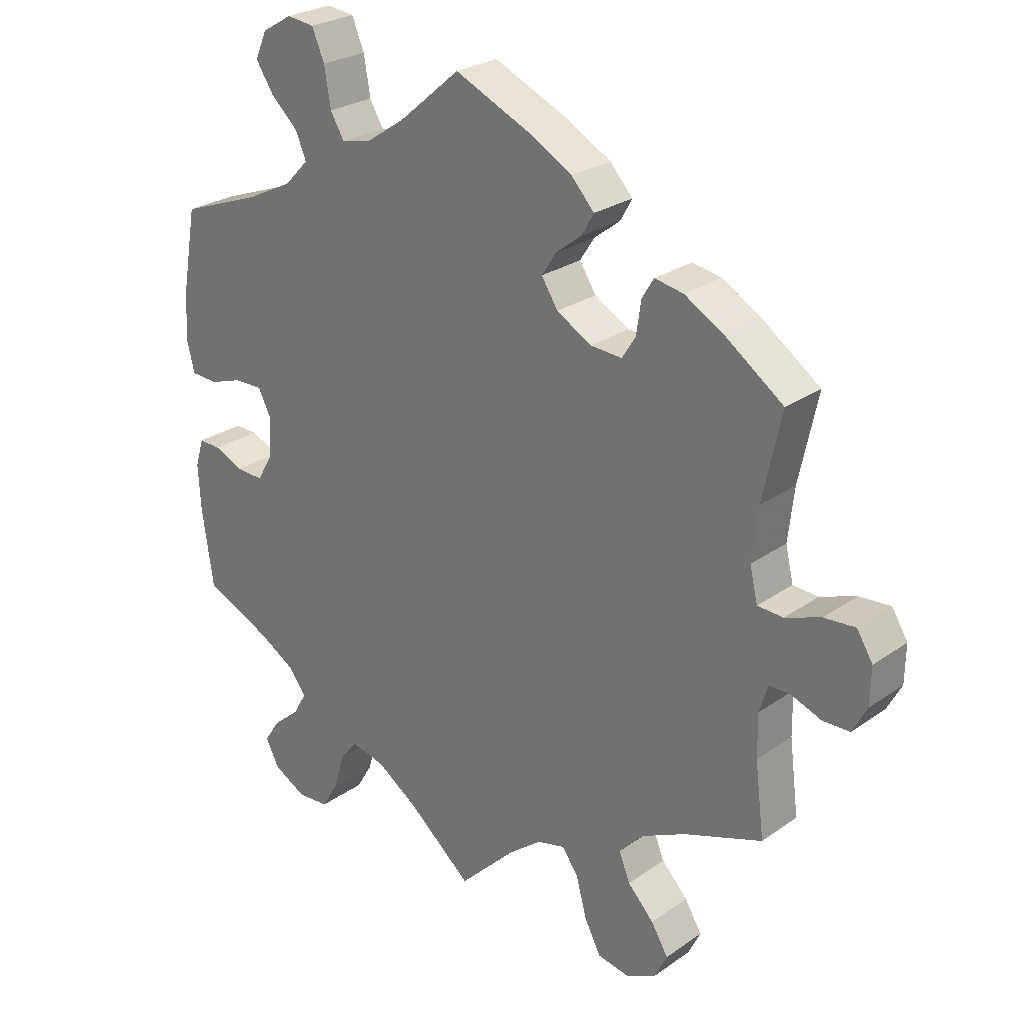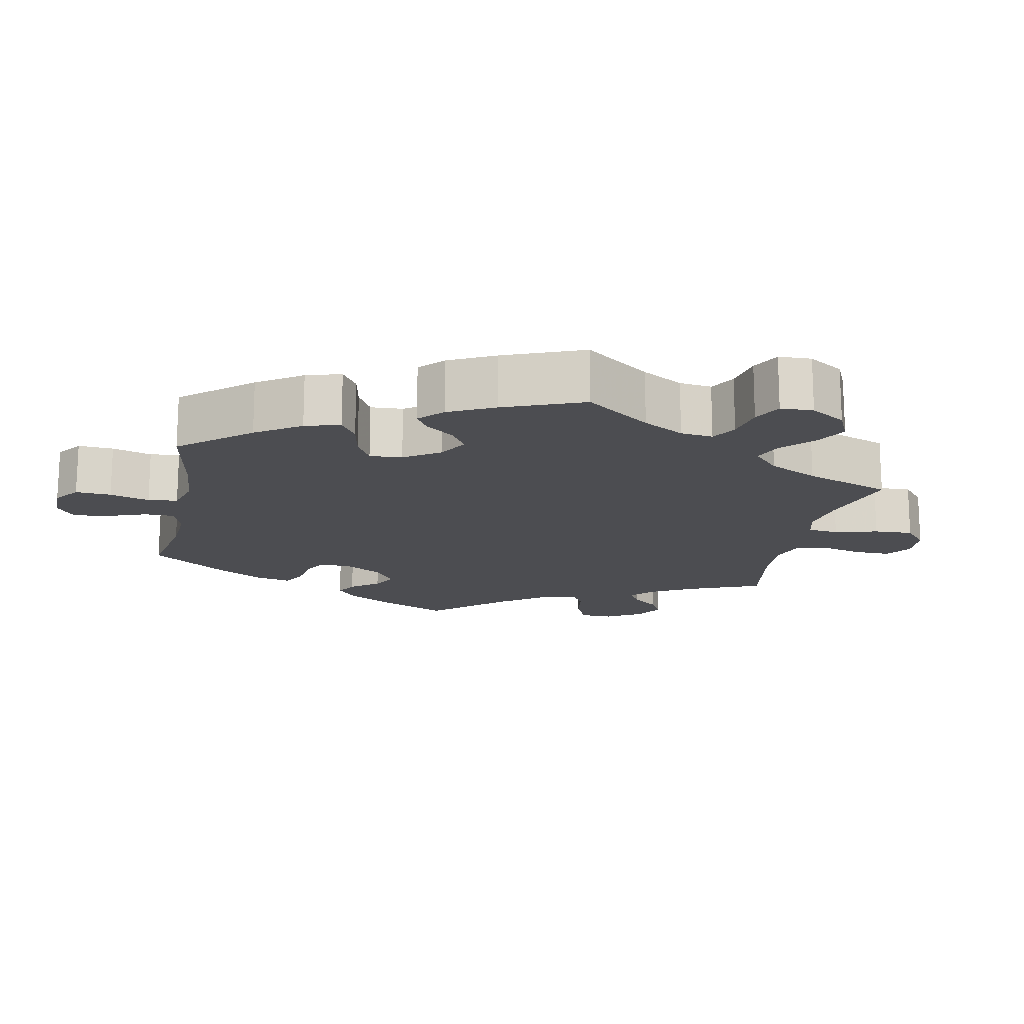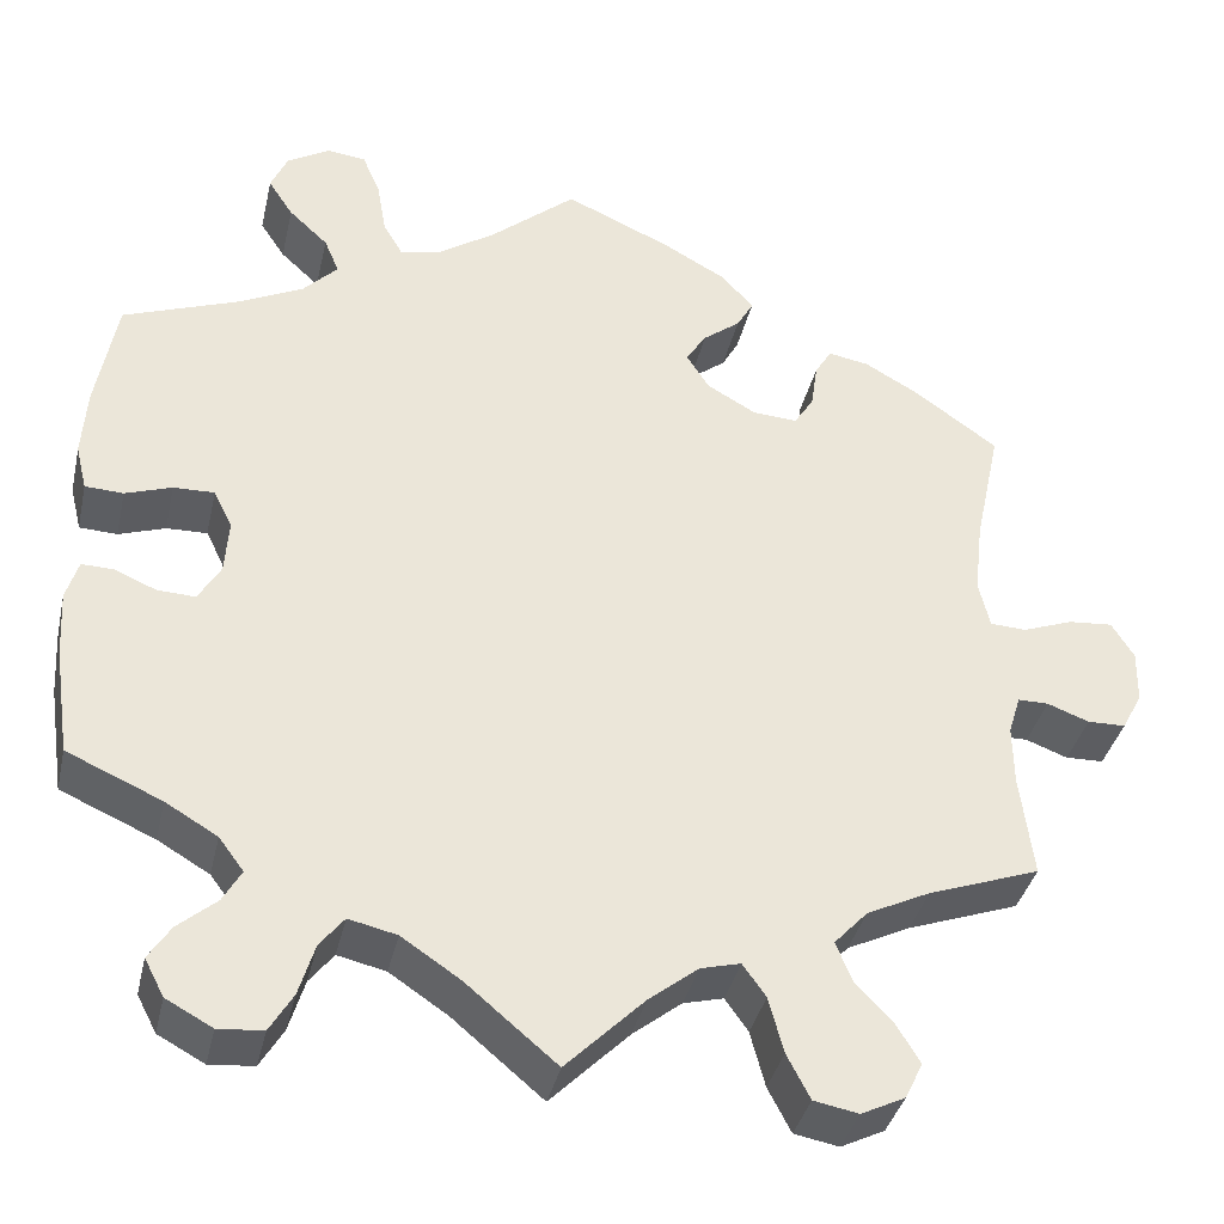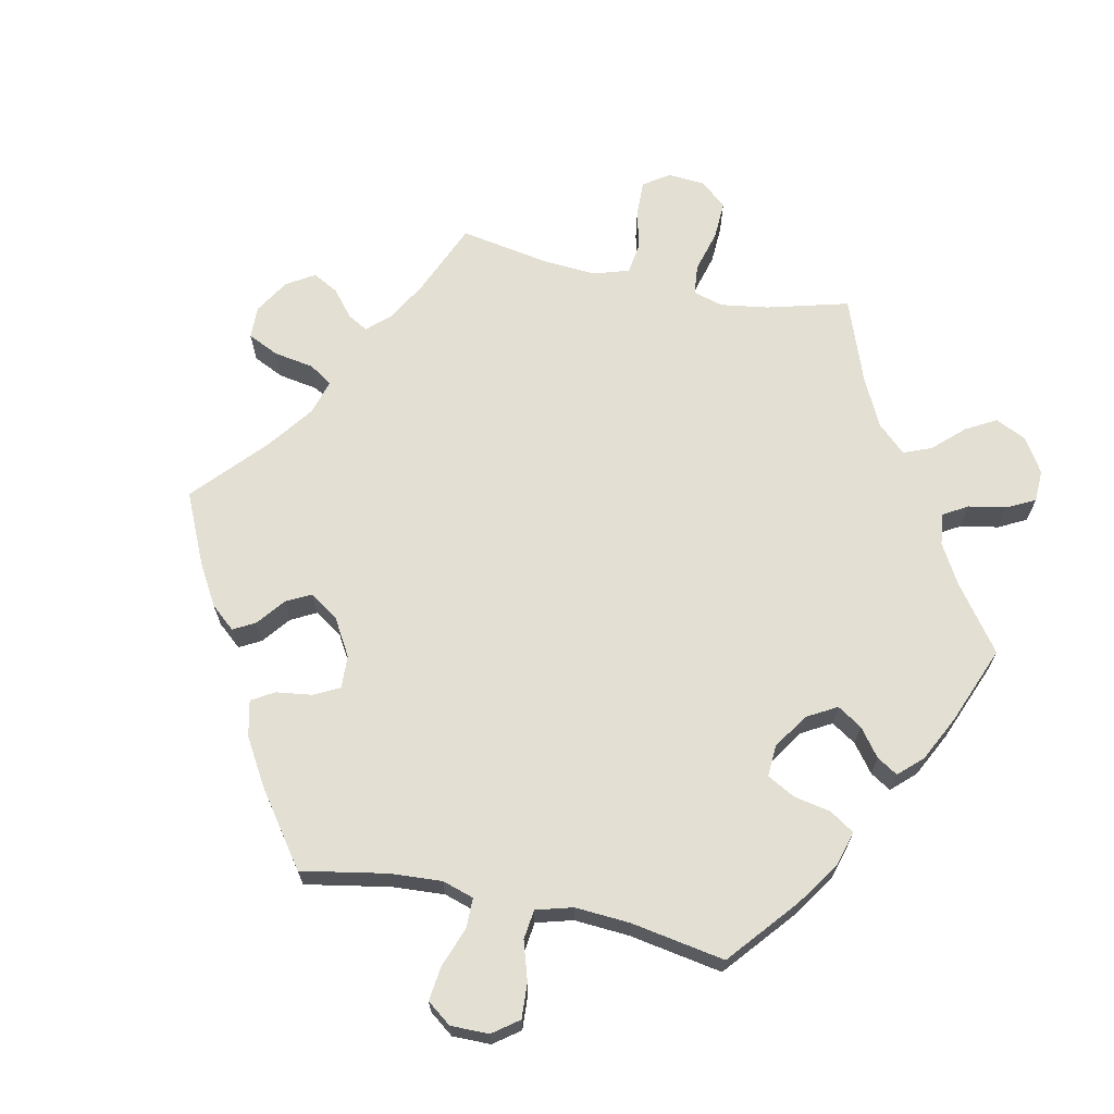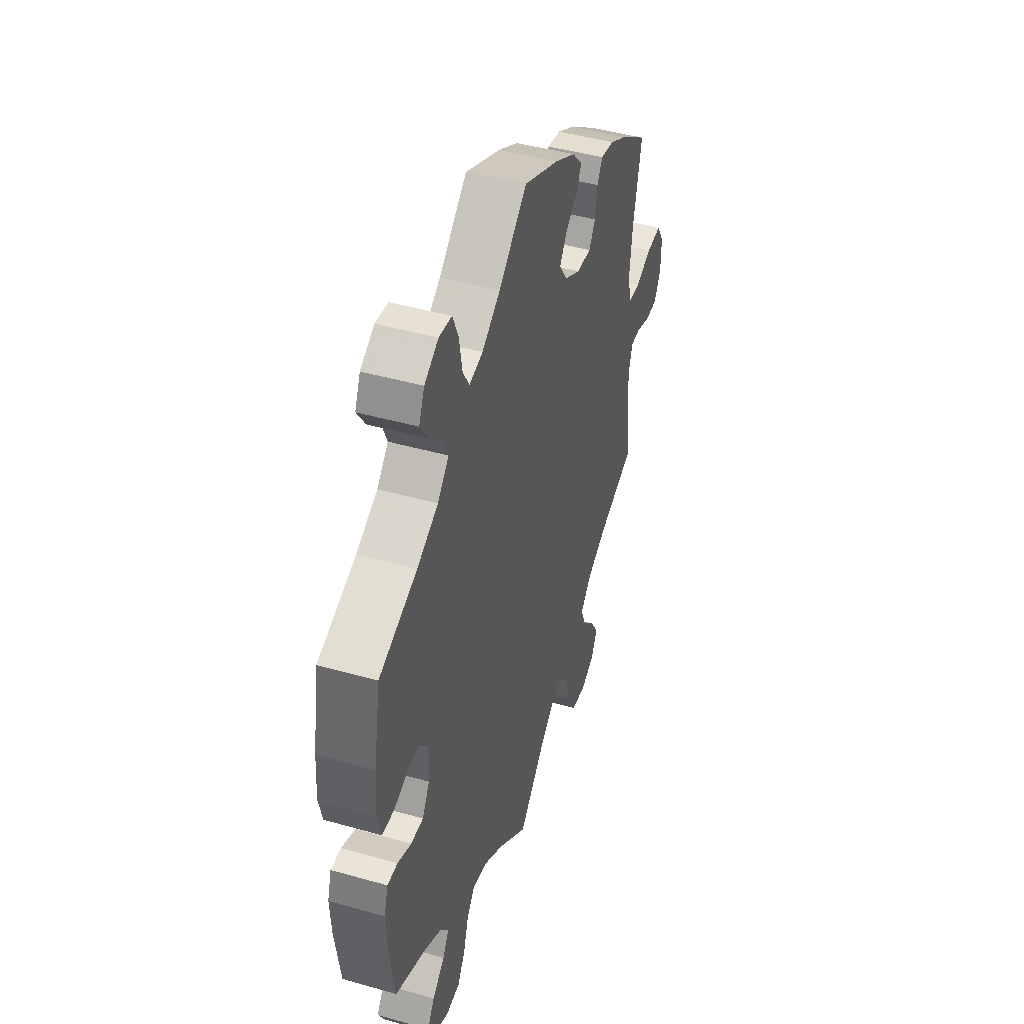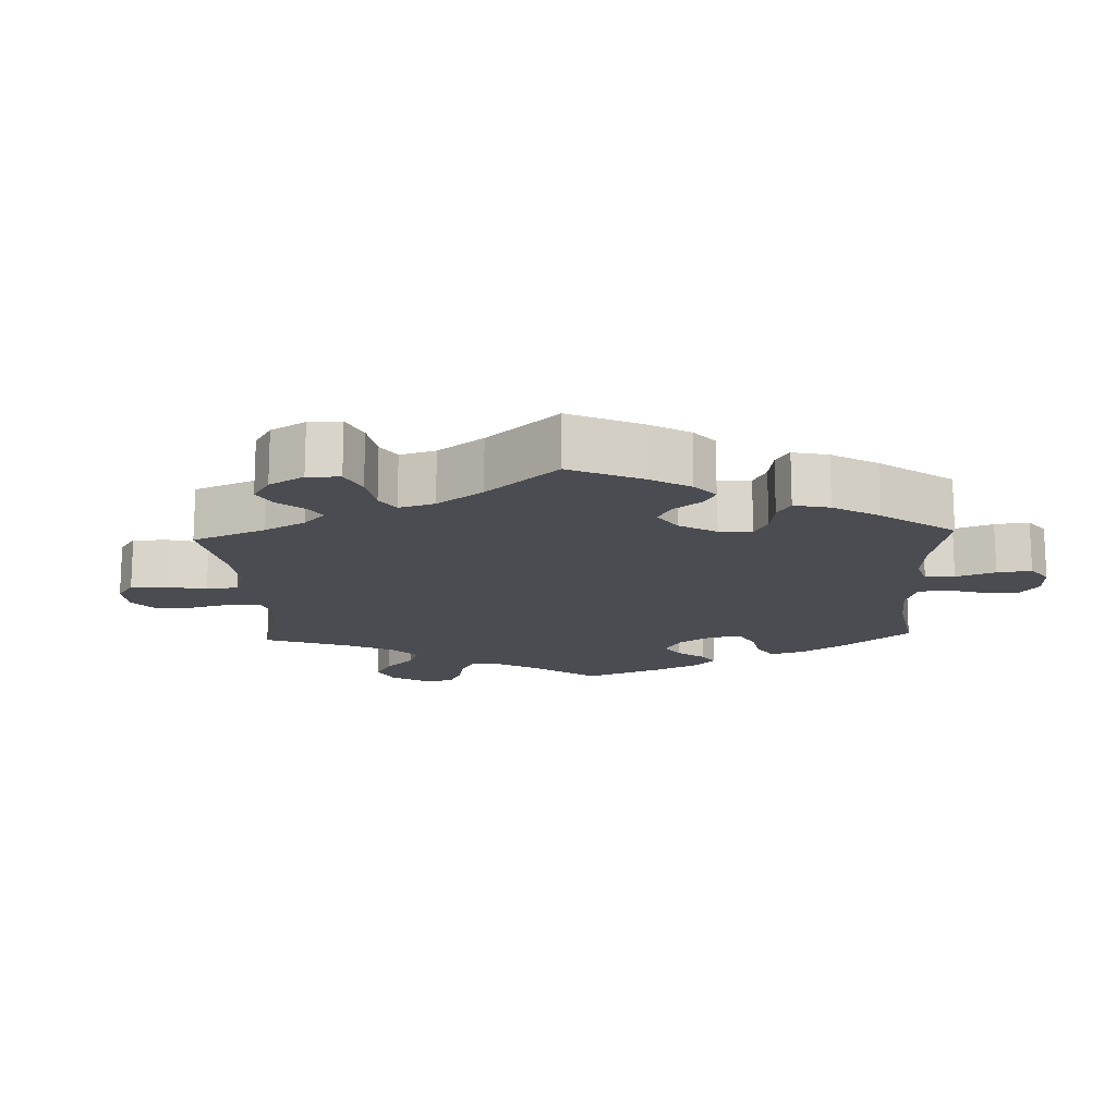
<metadata>
{"format":"obj","ext":"obj","renderer":"f3d","projection":"perspective","resolution":1024,"background":"white","views":[{"elev":26.0,"azim":-137.8,"up":"+Z"},{"elev":-16.1,"azim":108.4,"up":"+Y"},{"elev":-37.3,"azim":167.3,"up":"+Z"},{"elev":67.0,"azim":42.0,"up":"+Y"},{"elev":45.0,"azim":108.2,"up":"+Z"},{"elev":-15.3,"azim":-57.4,"up":"+Y"}]}
</metadata>
<code>
v -0.487 0.07 -0.178
v -0.486 0.07 -0.113
v -0.499 0.07 -0.071
v -0.532 0.07 -0.071
v -0.577 0.07 -0.088
v -0.618 0.07 -0.087
v -0.64 0.07 -0.046
v -0.641 0.07 0.011
v -0.617 0.07 0.05
v -0.569 0.07 0.046
v -0.515 0.07 0.026
v -0.476 0.07 0.028
v -0.464 0.07 0.079
v -0.473 0.07 0.158
v -0.501 0.07 0.289
v -0.411 0.07 0.353
v -0.353 0.07 0.386
v -0.309 0.07 0.394
v -0.291 0.07 0.364
v -0.284 0.07 0.315
v -0.263 0.07 0.282
v -0.215 0.07 0.285
v -0.162 0.07 0.315
v -0.137 0.07 0.354
v -0.159 0.07 0.388
v -0.199 0.07 0.419
v -0.217 0.07 0.451
v -0.182 0.07 0.489
v -0.116 0.07 0.526
v 0 0.07 0.578
v 0.093 0.07 0.499
v 0.153 0.07 0.459
v 0.198 0.07 0.449
v 0.219 0.07 0.485
v 0.229 0.07 0.543
v 0.248 0.07 0.588
v 0.29 0.07 0.593
v 0.336 0.07 0.566
v 0.354 0.07 0.525
v 0.327 0.07 0.484
v 0.285 0.07 0.445
v 0.269 0.07 0.407
v 0.306 0.07 0.369
v 0.375 0.07 0.335
v 0.5 0.07 0.289
v 0.522 0.07 0.166
v 0.527 0.07 0.092
v 0.515 0.07 0.043
v 0.474 0.07 0.041
v 0.424 0.07 0.058
v 0.38 0.07 0.059
v 0.36 0.07 0.019
v 0.364 0.07 -0.04
v 0.388 0.07 -0.081
v 0.429 0.07 -0.079
v 0.474 0.07 -0.06
v 0.508 0.07 -0.059
v 0.521 0.07 -0.102
v 0.517 0.07 -0.172
v 0.5 0.07 -0.289
v 0.398 0.07 -0.334
v 0.342 0.07 -0.367
v 0.315 0.07 -0.403
v 0.335 0.07 -0.438
v 0.376 0.07 -0.473
v 0.4 0.07 -0.51
v 0.379 0.07 -0.55
v 0.329 0.07 -0.577
v 0.281 0.07 -0.573
v 0.256 0.07 -0.531
v 0.239 0.07 -0.475
v 0.213 0.07 -0.442
v 0.161 0.07 -0.454
v 0.098 0.07 -0.496
v 0 0.07 -0.578
v -0.084 0.07 -0.494
v -0.137 0.07 -0.452
v -0.18 0.07 -0.441
v -0.205 0.07 -0.476
v -0.221 0.07 -0.536
v -0.246 0.07 -0.584
v -0.294 0.07 -0.593
v -0.341 0.07 -0.57
v -0.36 0.07 -0.531
v -0.334 0.07 -0.488
v -0.294 0.07 -0.446
v -0.277 0.07 -0.404
v -0.313 0.07 -0.365
v -0.381 0.07 -0.332
v -0.501 0.07 -0.289
v -0.487 0 -0.178
v -0.486 0 -0.113
v -0.499 0 -0.071
v -0.532 0 -0.071
v -0.577 0 -0.088
v -0.618 0 -0.087
v -0.64 0 -0.046
v -0.641 0 0.011
v -0.617 0 0.05
v -0.569 0 0.046
v -0.515 0 0.026
v -0.476 0 0.028
v -0.464 0 0.079
v -0.473 0 0.158
v -0.501 0 0.289
v -0.411 0 0.353
v -0.353 0 0.386
v -0.309 0 0.394
v -0.291 0 0.364
v -0.284 0 0.315
v -0.263 0 0.282
v -0.215 0 0.285
v -0.162 0 0.315
v -0.137 0 0.354
v -0.159 0 0.388
v -0.199 0 0.419
v -0.217 0 0.451
v -0.182 0 0.489
v -0.116 0 0.526
v 0 0 0.578
v 0.093 0 0.499
v 0.153 0 0.459
v 0.198 0 0.449
v 0.219 0 0.485
v 0.229 0 0.543
v 0.248 0 0.588
v 0.29 0 0.593
v 0.336 0 0.566
v 0.354 0 0.525
v 0.327 0 0.484
v 0.285 0 0.445
v 0.269 0 0.407
v 0.306 0 0.369
v 0.375 0 0.335
v 0.5 0 0.289
v 0.522 0 0.166
v 0.527 0 0.092
v 0.515 0 0.043
v 0.474 0 0.041
v 0.424 0 0.058
v 0.38 0 0.059
v 0.36 0 0.019
v 0.364 0 -0.04
v 0.388 0 -0.081
v 0.429 0 -0.079
v 0.474 0 -0.06
v 0.508 0 -0.059
v 0.521 0 -0.102
v 0.517 0 -0.172
v 0.5 0 -0.289
v 0.398 0 -0.334
v 0.342 0 -0.367
v 0.315 0 -0.403
v 0.335 0 -0.438
v 0.376 0 -0.473
v 0.4 0 -0.51
v 0.379 0 -0.55
v 0.329 0 -0.577
v 0.281 0 -0.573
v 0.256 0 -0.531
v 0.239 0 -0.475
v 0.213 0 -0.442
v 0.161 0 -0.454
v 0.098 0 -0.496
v 0 0 -0.578
v -0.084 0 -0.494
v -0.137 0 -0.452
v -0.18 0 -0.441
v -0.205 0 -0.476
v -0.221 0 -0.536
v -0.246 0 -0.584
v -0.294 0 -0.593
v -0.341 0 -0.57
v -0.36 0 -0.531
v -0.334 0 -0.488
v -0.294 0 -0.446
v -0.277 0 -0.404
v -0.313 0 -0.365
v -0.381 0 -0.332
v -0.501 0 -0.289
f 89 90 1
f 88 89 1 2
f 87 88 2 3
f 83 84 85 86
f 83 86 87
f 82 83 87
f 79 80 81 82
f 78 79 82 87
f 77 78 87 3
f 74 75 76
f 73 74 76 77
f 72 73 77 3
f 68 69 70 71
f 68 71 72
f 67 68 72
f 64 65 66 67
f 63 64 67 72
f 62 63 72 3
f 58 59 60 61
f 58 61 62 3
f 55 56 57 58
f 54 55 58
f 47 48 49 50
f 47 50 51
f 44 45 46 47
f 43 44 47 51
f 42 43 51 52
f 38 39 40 41
f 36 37 38 41
f 34 35 36 41
f 33 34 41 42
f 32 33 42 52
f 28 29 30 31
f 25 26 27 28
f 24 25 28 31
f 23 24 31 32
f 17 18 19 20
f 17 20 21
f 14 15 16 17
f 13 14 17 21
f 12 13 21 22
f 8 9 10 11
f 8 11 12
f 7 8 12
f 4 5 6 7
f 3 4 7 12
f 54 58 3 12
f 23 32 52 53
f 23 53 54
f 12 22 23 54
f 91 180 179
f 92 91 179 178
f 93 92 178 177
f 176 175 174 173
f 177 176 173
f 177 173 172
f 172 171 170 169
f 177 172 169 168
f 93 177 168 167
f 166 165 164
f 167 166 164 163
f 93 167 163 162
f 161 160 159 158
f 162 161 158
f 162 158 157
f 157 156 155 154
f 162 157 154 153
f 93 162 153 152
f 151 150 149 148
f 93 152 151 148
f 148 147 146 145
f 148 145 144
f 140 139 138 137
f 141 140 137
f 137 136 135 134
f 141 137 134 133
f 142 141 133 132
f 131 130 129 128
f 131 128 127 126
f 131 126 125 124
f 132 131 124 123
f 142 132 123 122
f 121 120 119 118
f 118 117 116 115
f 121 118 115 114
f 122 121 114 113
f 110 109 108 107
f 111 110 107
f 107 106 105 104
f 111 107 104 103
f 112 111 103 102
f 101 100 99 98
f 102 101 98
f 102 98 97
f 97 96 95 94
f 102 97 94 93
f 102 93 148 144
f 143 142 122 113
f 144 143 113
f 144 113 112 102
f 1 91 92 2
f 2 92 93 3
f 3 93 94 4
f 4 94 95 5
f 5 95 96 6
f 6 96 97 7
f 7 97 98 8
f 8 98 99 9
f 9 99 100 10
f 10 100 101 11
f 11 101 102 12
f 12 102 103 13
f 13 103 104 14
f 14 104 105 15
f 15 105 106 16
f 16 106 107 17
f 17 107 108 18
f 18 108 109 19
f 19 109 110 20
f 20 110 111 21
f 21 111 112 22
f 22 112 113 23
f 23 113 114 24
f 24 114 115 25
f 25 115 116 26
f 26 116 117 27
f 27 117 118 28
f 28 118 119 29
f 29 119 120 30
f 30 120 121 31
f 31 121 122 32
f 32 122 123 33
f 33 123 124 34
f 34 124 125 35
f 35 125 126 36
f 36 126 127 37
f 37 127 128 38
f 38 128 129 39
f 39 129 130 40
f 40 130 131 41
f 41 131 132 42
f 42 132 133 43
f 43 133 134 44
f 44 134 135 45
f 45 135 136 46
f 46 136 137 47
f 47 137 138 48
f 48 138 139 49
f 49 139 140 50
f 50 140 141 51
f 51 141 142 52
f 52 142 143 53
f 53 143 144 54
f 54 144 145 55
f 55 145 146 56
f 56 146 147 57
f 57 147 148 58
f 58 148 149 59
f 59 149 150 60
f 60 150 151 61
f 61 151 152 62
f 62 152 153 63
f 63 153 154 64
f 64 154 155 65
f 65 155 156 66
f 66 156 157 67
f 67 157 158 68
f 68 158 159 69
f 69 159 160 70
f 70 160 161 71
f 71 161 162 72
f 72 162 163 73
f 73 163 164 74
f 74 164 165 75
f 75 165 166 76
f 76 166 167 77
f 77 167 168 78
f 78 168 169 79
f 79 169 170 80
f 80 170 171 81
f 81 171 172 82
f 82 172 173 83
f 83 173 174 84
f 84 174 175 85
f 85 175 176 86
f 86 176 177 87
f 87 177 178 88
f 88 178 179 89
f 89 179 180 90
f 90 180 91 1

</code>
